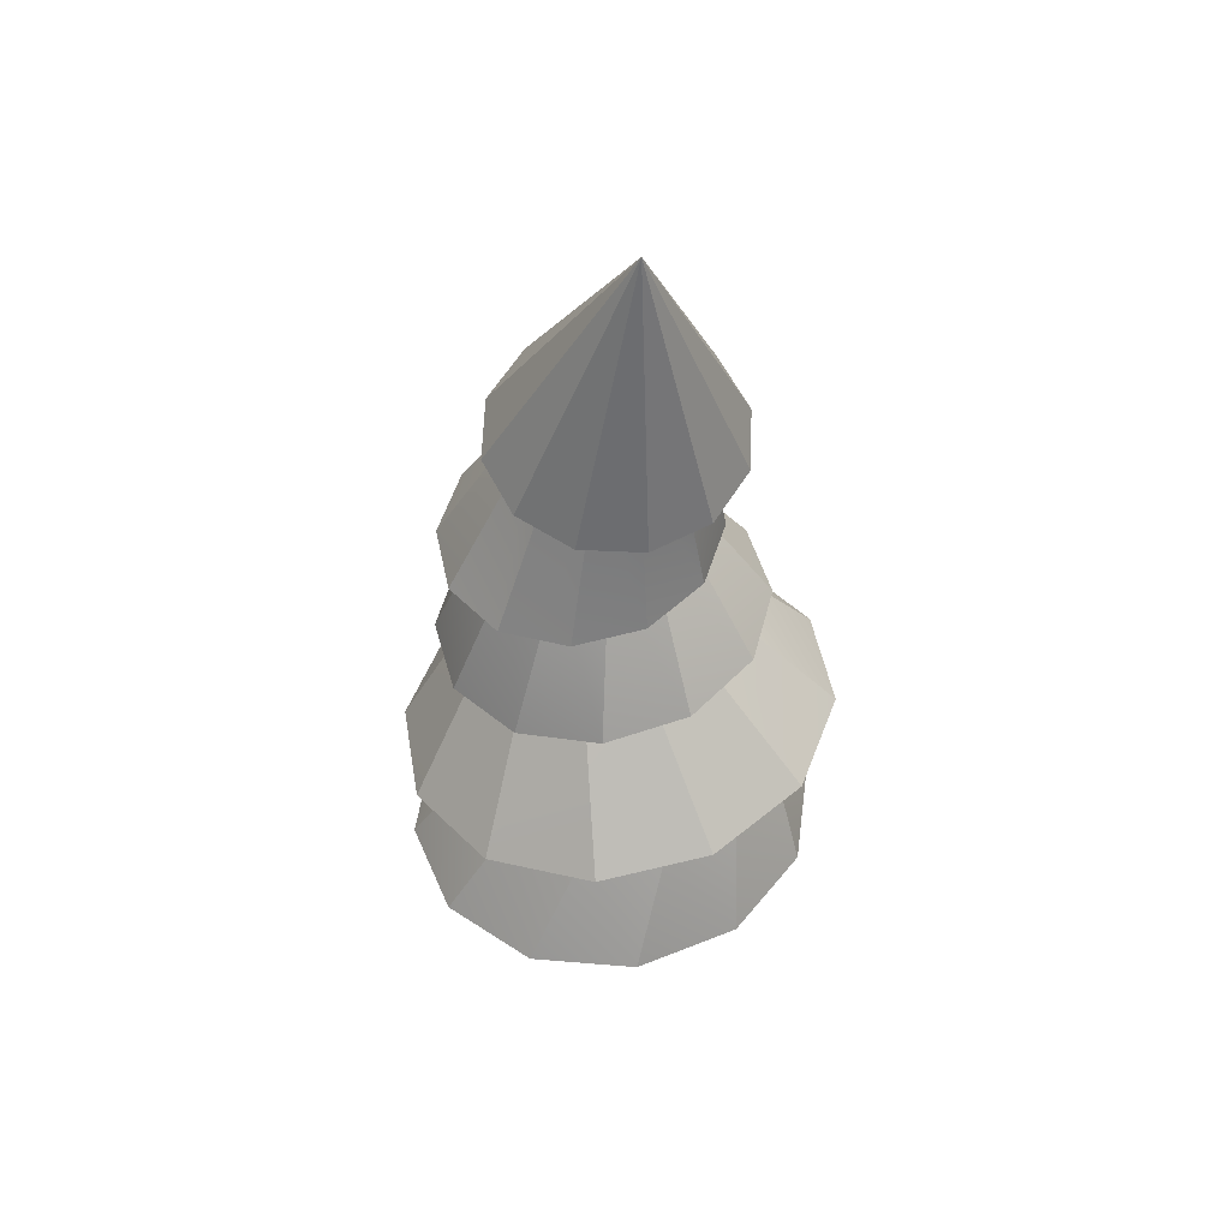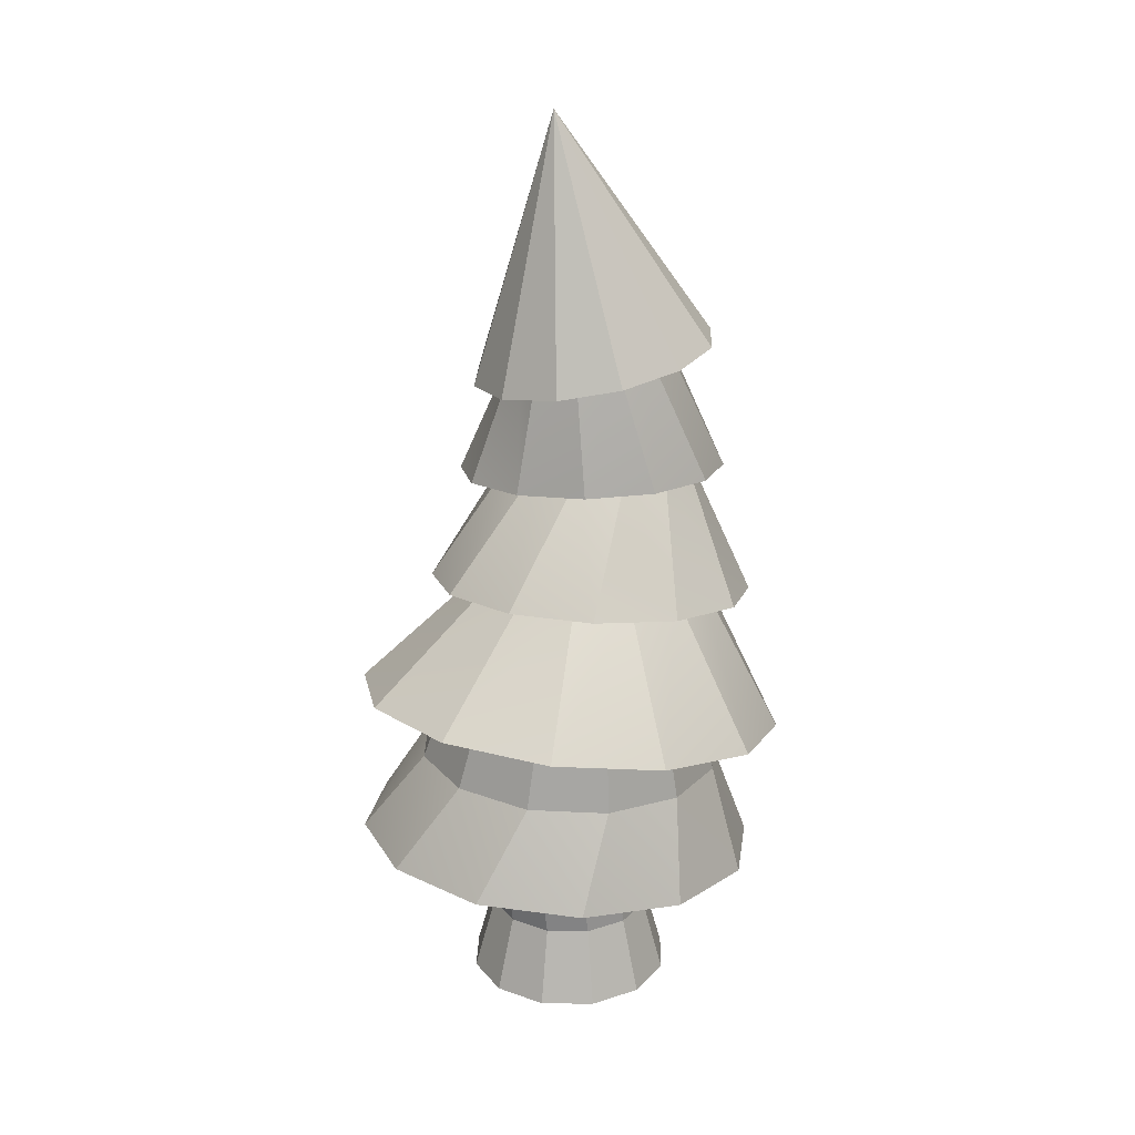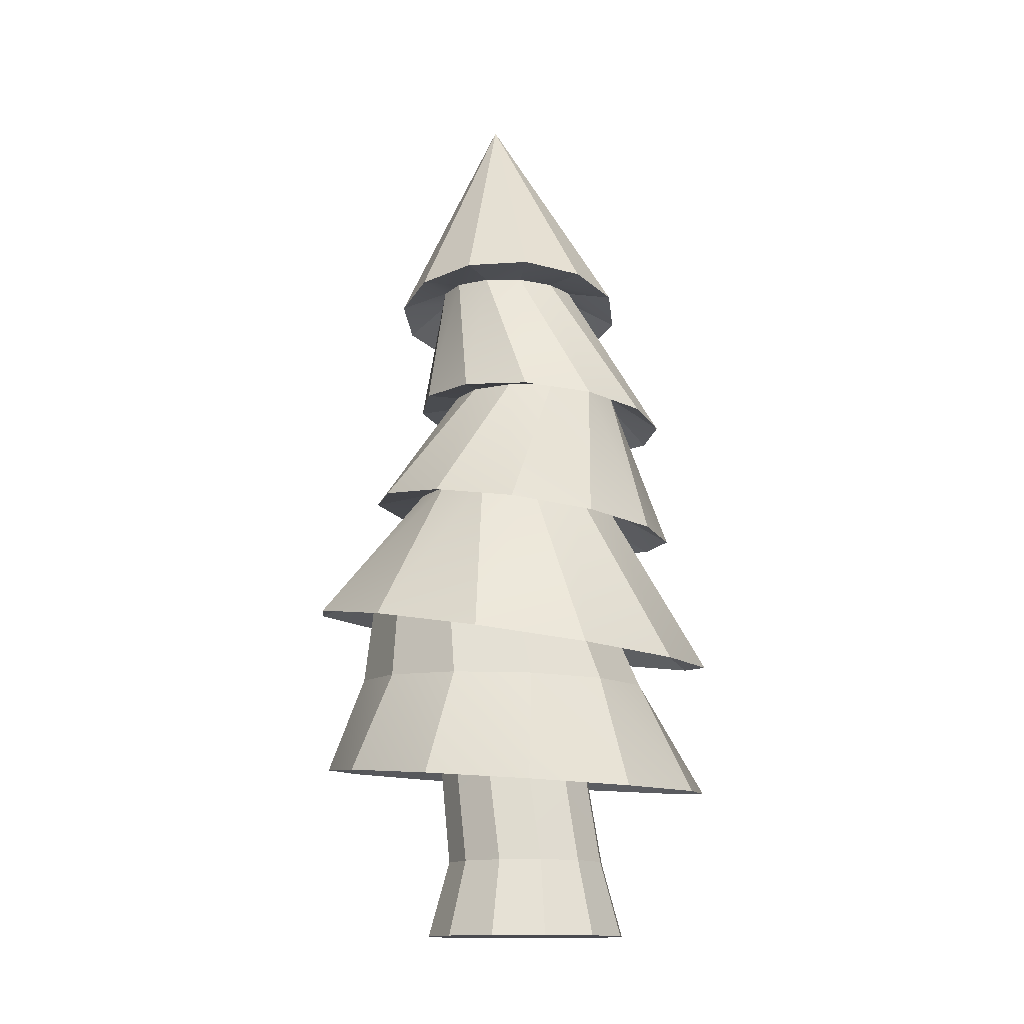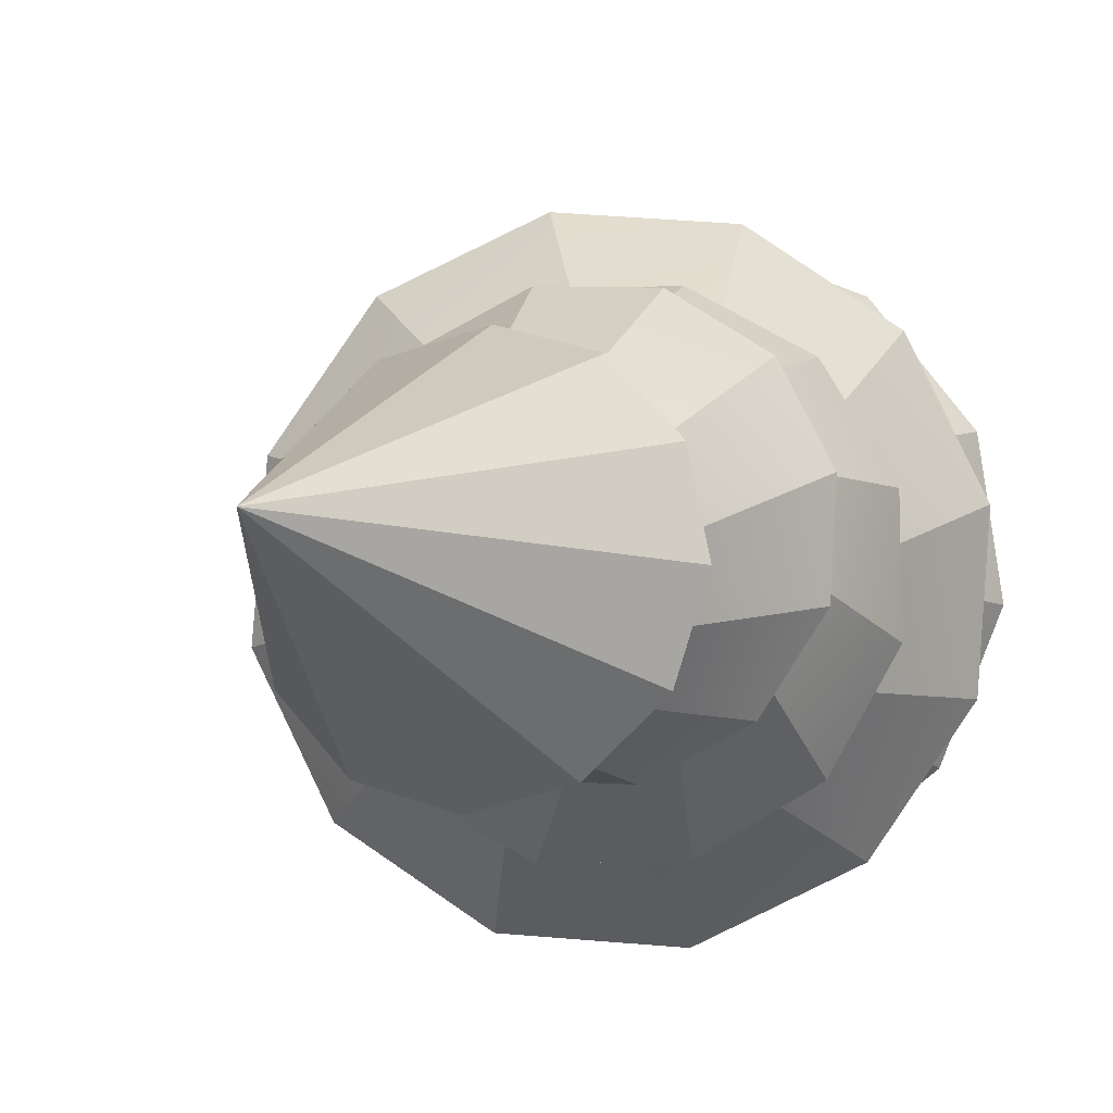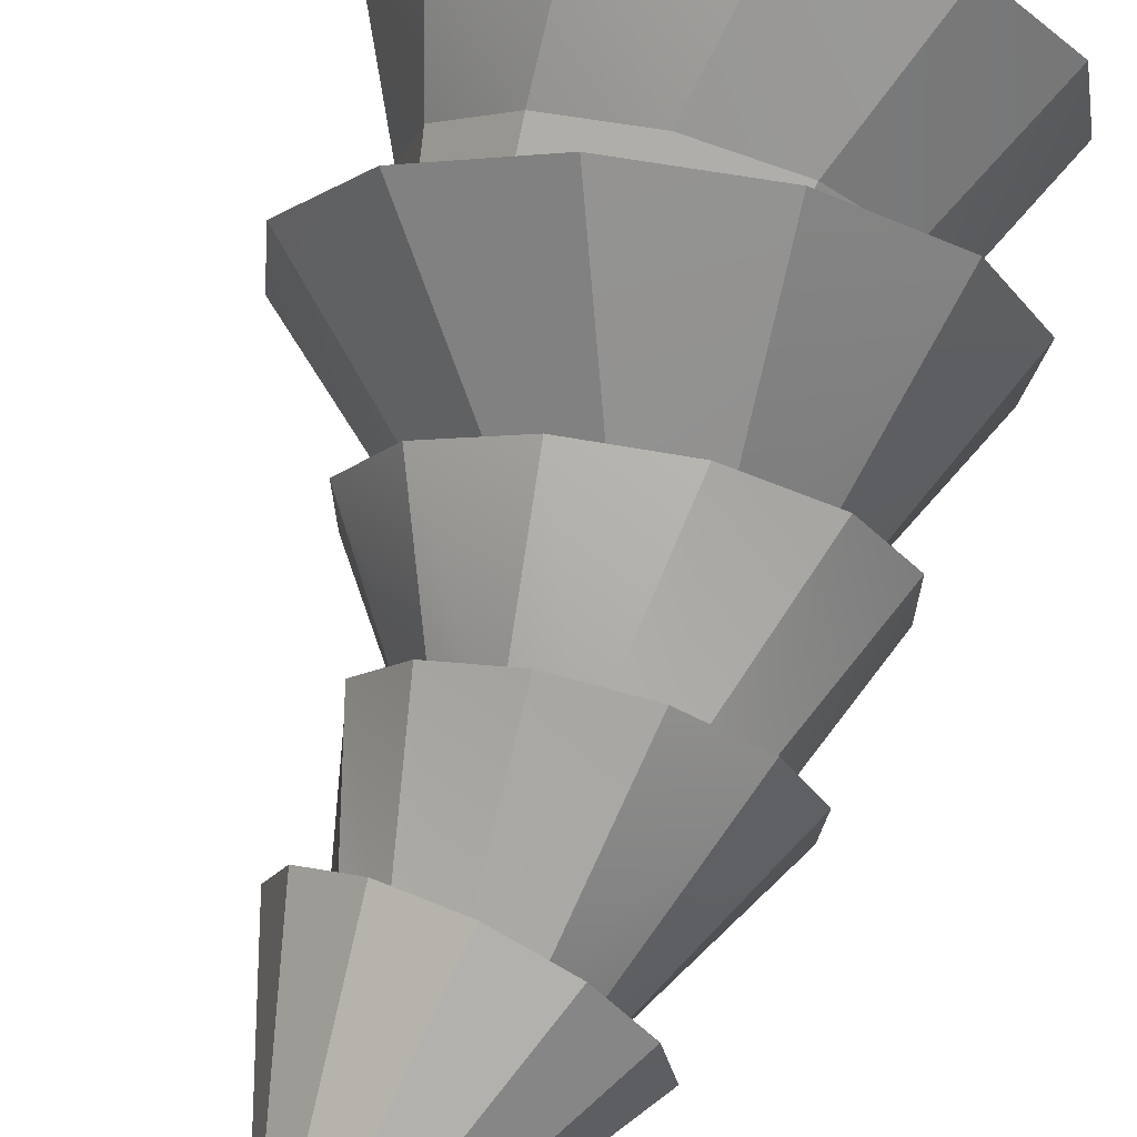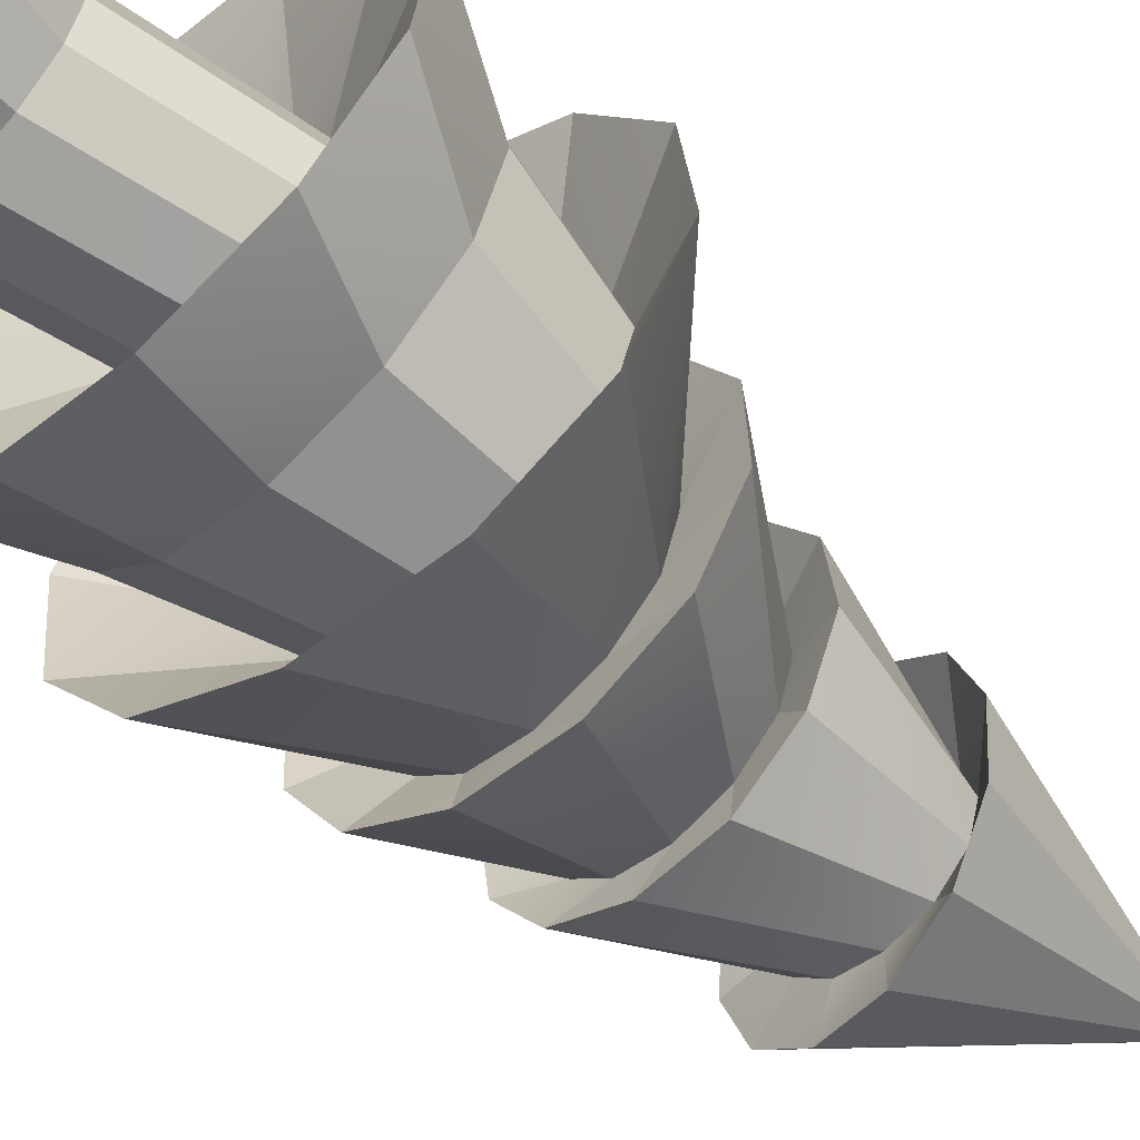
<metadata>
{"format":"obj","ext":"obj","renderer":"f3d","projection":"perspective","resolution":1024,"background":"white","views":[{"elev":52.1,"azim":45.9,"up":"+Y"},{"elev":22.7,"azim":136.1,"up":"+Y"},{"elev":-13.6,"azim":-130.2,"up":"+Y"},{"elev":-3.5,"azim":-165.9,"up":"+Z"},{"elev":75.0,"azim":-162.4,"up":"+Z"},{"elev":-60.0,"azim":46.9,"up":"+Z"}]}
</metadata>
<code>
o Tree1_Cylinder.001
v -1.402 1.464 -1.162
v -0.1212 2.213 -0.6744
v -0.397 2.22 -0.4016
v 1.953 1.788 -0.7638
v 0.9985 2.17 -0.01882
v 0.9004 2.176 -0.3941
v 0.3899 1.636 -1.936
v 0.6279 2.187 -0.6701
v 0.254 2.201 -0.7726
v -0.6095 1.54 -1.79
v 2.099 1.803 0.2402
v 0.8959 2.17 0.3553
v 1.725 1.768 1.183
v 0.6201 2.177 0.6281
v 0.9317 1.692 1.811
v 0.2449 2.189 0.7263
v -0.06769 1.596 1.957
v -0.129 2.203 0.6238
v -1.006 1.505 1.581
v -0.4015 2.214 0.3478
v -1.631 1.444 0.7849
v -0.4996 2.22 -0.02748
v 1.328 1.726 -1.56
v -1.776 1.429 -0.2191
v -1.116 2.532 -0.8824
v 1.634 2.679 -0.1839
v 0.1843 2.623 1.307
v -1.304 2.531 -0.1443
v 1.428 2.66 -0.9167
v 0.1465 2.587 -1.635
v 0.9163 2.658 1.1
v -1.097 2.55 0.5885
v 0.8836 2.626 -1.448
v -0.5855 2.552 -1.428
v 1.447 2.678 0.5542
v -0.5528 2.584 1.12
v -0.7814 3.588 -0.8974
v 0.2237 3.632 -1.496
v -0.3329 3.63 0.696
v 1.259 3.705 0.246
v 0.8363 3.689 0.6803
v -0.3589 3.605 -1.332
v -0.7664 3.603 0.2733
v 1.408 3.706 -0.3414
v 0.2537 3.661 0.845
v -0.9305 3.588 -0.3099
v 1.244 3.691 -0.9246
v -1.88 2.708 0.2679
v 0.7677 3.274 -2.066
v 0.8103 3.664 -1.347
v 0.5062 3.077 1.907
v 2.035 3.404 0.56
v -1.81 2.761 -0.7967
v -0.5427 2.891 1.829
v 2.105 3.457 -0.5046
v -1.225 2.9 -1.68
v -1.416 2.756 1.229
v 1.641 3.409 -1.466
v 1.45 3.265 1.443
v -0.2812 3.088 -2.144
v -0.6436 4.493 -1.123
v -0.9795 4.492 0.1996
v -0.1634 4.516 -1.259
v 0.3416 4.563 0.535
v 0.8128 4.577 -0.3071
v -1.115 4.479 -0.2812
v -0.1386 4.54 0.6708
v 0.6775 4.564 -0.7879
v -0.9919 4.48 -0.7654
v -0.6222 4.514 0.548
v 0.3202 4.542 -1.136
v 0.6899 4.576 0.1771
v 0.9866 4.385 0.9047
v -0.5669 4.36 -1.653
v -1.6 4.08 0.2585
v 0.2275 4.469 -1.668
v 0.3096 4.263 1.317
v 1.365 4.487 0.2049
v -1.622 4.136 -0.5413
v -0.4848 4.154 1.331
v 1.343 4.542 -0.5948
v -1.244 4.238 -1.241
v -1.184 4.087 0.9439
v 0.9264 4.535 -1.28
v 0.4154 5.636 -0.5537
v 0.1227 5.635 0.5993
v -0.3175 5.594 -0.9644
v -1.147 5.562 -0.1121
v 0.104 5.617 -0.8574
v -0.2959 5.615 0.7176
v 0.4262 5.647 0.2873
v -1.04 5.563 -0.5341
v -0.7173 5.592 0.6106
v 0.5333 5.647 -0.1347
v -0.736 5.574 -0.8461
v -1.029 5.573 0.3069
v -1.191 5.307 0.8213
v 0.6626 5.565 -0.8932
v 0.5999 5.396 0.8926
v -0.5494 5.535 -1.269
v -1.499 5.344 0.2421
v 0.1063 5.568 -1.243
v 0.0206 5.337 1.197
v 0.9476 5.466 0.3396
v -1.476 5.406 -0.4115
v -0.6351 5.304 1.171
v 0.9706 5.528 -0.3141
v -1.129 5.476 -0.9646
v -0.3832 6.819 0.3196
v 0.2911 6.839 -0.8856
v 0.3064 6.854 0.3103
v -0.3986 6.804 -0.8763
v -0.6389 6.803 0.07029
v -0.05492 6.82 -0.9735
v -0.0372 6.837 0.4075
v 0.5556 6.863 0.05421
v -0.7357 6.794 -0.2737
v 0.5468 6.855 -0.6363
v -0.6477 6.794 -0.6202
v -1.013 6.829 -0.8555
v -0.6443 6.59 0.707
v 0.5521 6.657 -1.251
v 0.9205 6.418 0.3119
v -0.584 6.818 -1.267
v -1.047 6.697 0.284
v -0.01128 6.755 -1.411
v 0.4919 6.429 0.7231
v 1.09 6.463 -0.2557
v 0.6436 6.864 -0.2923
v -1.182 6.785 -0.2879
v -0.08089 6.492 0.8678
v 0.9553 6.55 -0.8276
v 0.3359 8.951 -0.1503
v 0.398 0.7739 -0.6893
v 0 0.7739 -0.796
v 0.6893 0.7739 -0.398
v 0.796 0.7739 -0
v 0.6893 0.7739 0.398
v 0.398 0.7739 0.6893
v 0 0.7739 0.796
v -0.398 0.7739 0.6893
v -0.6893 0.7739 0.398
v -0.796 0.7739 -0
v -0.6893 0.7739 -0.398
v -0.6728 3.844 0.34
v -0.398 0.7739 -0.6893
v 0.5 0.03864 0.866
v -0.5 0.03864 0.866
v -0.5 0.03864 -0.866
v -0.1303 5.816 -0.3425
v -0.1821 3.928 -0.6009
v 0.1221 3.989 -0.53
v -0.4446 3.891 0.5564
v -0.1405 3.952 0.6273
v 0.1581 4.009 0.5337
v 0.3711 4.048 0.3006
v 0.4415 4.058 -0.00954
v -0.4807 3.871 -0.5073
v 0.3503 4.036 -0.3136
v -0.6937 3.832 -0.2742
v -0.5488 5.916 -0.361
v 0.167 7.925 -0.04266
v -0.7091 5.952 -0.2102
v -0.5825 5.912 0.3843
v -0.003744 5.776 0.252
v -0.337 5.866 -0.4094
v 0.0157 5.778 -0.1783
v -0.764 3.822 0.03594
v -0.7285 5.95 0.2201
v -0.164 5.812 0.4027
v -0.3759 5.862 0.4512
v 0.06204 5.764 0.03931
v 0.382 7.903 0.08736
v 0.3223 8.764 -0.1525
v 0.4 7.902 0.02465
v 0.2768 7.914 -0.1037
v 0.1647 7.924 0.08339
v 0.3352 7.908 0.1327
v 0.2138 7.92 -0.08796
v 0.3392 7.908 -0.08566
v 0.149 7.926 0.02006
v -0.7749 5.964 0.002447
v 0.2722 7.914 0.1484
v 0.3843 7.904 -0.03869
v 0.2097 7.92 0.1304
v 0 0.03864 -1
v -0.866 0.03864 -0.5
v -1 0.03864 -0
v -0.866 0.03864 0.5
v 0 0.03864 1
v 0.866 0.03864 0.5
v 1 0.03864 -0
v 0.866 0.03864 -0.5
v 0.5 0.03864 -0.866
g Tree1_Cylinder.001_Tree1_Cylinder.001_Leaves.006
f 1 2 3
f 4 5 6
f 7 8 9
f 10 9 2
f 11 12 5
f 13 14 12
f 15 16 14
f 17 18 16
f 19 20 18
f 21 22 20
f 23 6 8
f 24 3 22
f 24 25 1
f 4 26 11
f 15 27 17
f 21 28 24
f 23 29 4
f 10 30 7
f 13 31 15
f 19 32 21
f 7 33 23
f 1 34 10
f 11 35 13
f 17 36 19
f 37 34 25
f 38 33 30
f 39 32 36
f 26 40 35
f 35 41 31
f 42 30 34
f 43 28 32
f 29 44 26
f 31 45 27
f 46 25 28
f 33 47 29
f 27 39 36
f 43 48 46
f 38 49 50
f 41 51 45
f 44 52 40
f 46 53 37
f 45 54 39
f 47 55 44
f 37 56 42
f 39 57 43
f 50 58 47
f 40 59 41
f 42 60 38
f 61 60 56
f 62 48 57
f 63 49 60
f 64 51 59
f 65 52 55
f 66 53 48
f 67 54 51
f 68 55 58
f 69 56 53
f 70 57 54
f 71 58 49
f 72 59 52
f 73 64 72
f 74 63 61
f 75 66 62
f 76 71 63
f 77 67 64
f 78 72 65
f 79 69 66
f 80 70 67
f 81 65 68
f 82 61 69
f 83 62 70
f 84 68 71
f 84 85 81
f 73 86 77
f 74 87 76
f 75 88 79
f 76 89 84
f 77 90 80
f 78 91 73
f 79 92 82
f 80 93 83
f 81 94 78
f 82 95 74
f 83 96 75
f 93 97 96
f 89 98 85
f 91 99 86
f 95 100 87
f 96 101 88
f 87 102 89
f 86 103 90
f 94 104 91
f 88 105 92
f 90 106 93
f 85 107 94
f 92 108 95
f 109 97 106
f 110 98 102
f 104 111 99
f 112 100 108
f 113 101 97
f 114 102 100
f 99 115 103
f 107 116 104
f 117 105 101
f 103 109 106
f 118 107 98
f 119 108 105
f 120 112 119
f 121 113 109
f 122 118 110
f 123 111 116
f 124 114 112
f 125 117 113
f 126 110 114
f 127 115 111
f 128 116 129
f 130 119 117
f 131 109 115
f 132 129 118
f 120 133 124
f 121 133 125
f 122 133 132
f 123 133 127
f 124 133 126
f 125 133 130
f 126 133 122
f 127 133 131
f 128 133 123
f 130 133 120
f 131 133 121
f 132 133 128
f 1 10 2
f 4 11 5
f 7 23 8
f 10 7 9
f 11 13 12
f 13 15 14
f 15 17 16
f 17 19 18
f 19 21 20
f 21 24 22
f 23 4 6
f 24 1 3
f 24 28 25
f 4 29 26
f 15 31 27
f 21 32 28
f 23 33 29
f 10 34 30
f 13 35 31
f 19 36 32
f 7 30 33
f 1 25 34
f 11 26 35
f 17 27 36
f 37 42 34
f 38 50 33
f 39 43 32
f 26 44 40
f 35 40 41
f 42 38 30
f 43 46 28
f 29 47 44
f 31 41 45
f 46 37 25
f 33 50 47
f 27 45 39
f 43 57 48
f 38 60 49
f 41 59 51
f 44 55 52
f 46 48 53
f 45 51 54
f 47 58 55
f 37 53 56
f 39 54 57
f 50 49 58
f 40 52 59
f 42 56 60
f 61 63 60
f 62 66 48
f 63 71 49
f 64 67 51
f 65 72 52
f 66 69 53
f 67 70 54
f 68 65 55
f 69 61 56
f 70 62 57
f 71 68 58
f 72 64 59
f 73 77 64
f 74 76 63
f 75 79 66
f 76 84 71
f 77 80 67
f 78 73 72
f 79 82 69
f 80 83 70
f 81 78 65
f 82 74 61
f 83 75 62
f 84 81 68
f 84 89 85
f 73 91 86
f 74 95 87
f 75 96 88
f 76 87 89
f 77 86 90
f 78 94 91
f 79 88 92
f 80 90 93
f 81 85 94
f 82 92 95
f 83 93 96
f 93 106 97
f 89 102 98
f 91 104 99
f 95 108 100
f 96 97 101
f 87 100 102
f 86 99 103
f 94 107 104
f 88 101 105
f 90 103 106
f 85 98 107
f 92 105 108
f 109 113 97
f 110 118 98
f 104 116 111
f 112 114 100
f 113 117 101
f 114 110 102
f 99 111 115
f 107 129 116
f 117 119 105
f 103 115 109
f 118 129 107
f 119 112 108
f 120 124 112
f 121 125 113
f 122 132 118
f 123 127 111
f 124 126 114
f 125 130 117
f 126 122 110
f 127 131 115
f 128 123 116
f 130 120 119
f 131 121 109
f 132 128 129
g Tree1_Cylinder.001_Tree1_Cylinder.001_Trunk.006
f 9 134 135
f 8 136 134
f 6 137 136
f 137 12 138
f 138 14 139
f 139 16 140
f 140 18 141
f 141 20 142
f 142 22 143
f 22 144 143
f 22 145 20
f 3 146 144
f 2 135 146
f 147 148 149
f 150 151 152
f 20 153 18
f 18 154 16
f 16 155 14
f 14 156 12
f 12 157 5
f 151 2 9
f 152 9 8
f 157 6 5
f 158 3 2
f 159 8 6
f 160 22 3
f 161 162 163
f 145 164 153
f 155 165 156
f 166 158 151
f 167 152 159
f 168 169 145
f 154 170 155
f 157 167 159
f 163 168 160
f 153 171 154
f 156 172 157
f 161 160 158
f 173 174 175
f 150 176 166
f 177 164 169
f 178 165 170
f 166 179 161
f 167 180 150
f 181 169 182
f 183 170 171
f 172 184 167
f 163 181 182
f 185 171 164
f 173 172 165
f 146 186 149
f 144 149 187
f 143 187 188
f 142 188 189
f 141 189 148
f 140 148 190
f 139 190 147
f 138 147 191
f 137 191 192
f 136 192 193
f 134 193 194
f 186 134 194
f 179 174 162
f 180 174 176
f 177 174 185
f 178 174 173
f 176 174 179
f 184 174 180
f 181 174 177
f 183 174 178
f 175 174 184
f 162 174 181
f 185 174 183
f 9 8 134
f 8 6 136
f 6 5 137
f 137 5 12
f 138 12 14
f 139 14 16
f 140 16 18
f 141 18 20
f 142 20 22
f 22 3 144
f 22 168 145
f 3 2 146
f 2 9 135
f 149 186 194
f 194 193 192
f 192 191 147
f 147 190 148
f 148 189 149
f 189 188 149
f 188 187 149
f 149 194 192
f 192 147 149
f 150 166 151
f 20 145 153
f 18 153 154
f 16 154 155
f 14 155 156
f 12 156 157
f 151 158 2
f 152 151 9
f 157 159 6
f 158 160 3
f 159 152 8
f 160 168 22
f 161 179 162
f 145 169 164
f 155 170 165
f 166 161 158
f 167 150 152
f 168 182 169
f 154 171 170
f 157 172 167
f 163 182 168
f 153 164 171
f 156 165 172
f 161 163 160
f 150 180 176
f 177 185 164
f 178 173 165
f 166 176 179
f 167 184 180
f 181 177 169
f 183 178 170
f 172 175 184
f 163 162 181
f 185 183 171
f 173 175 172
f 146 135 186
f 144 146 149
f 143 144 187
f 142 143 188
f 141 142 189
f 140 141 148
f 139 140 190
f 138 139 147
f 137 138 191
f 136 137 192
f 134 136 193
f 186 135 134

</code>
